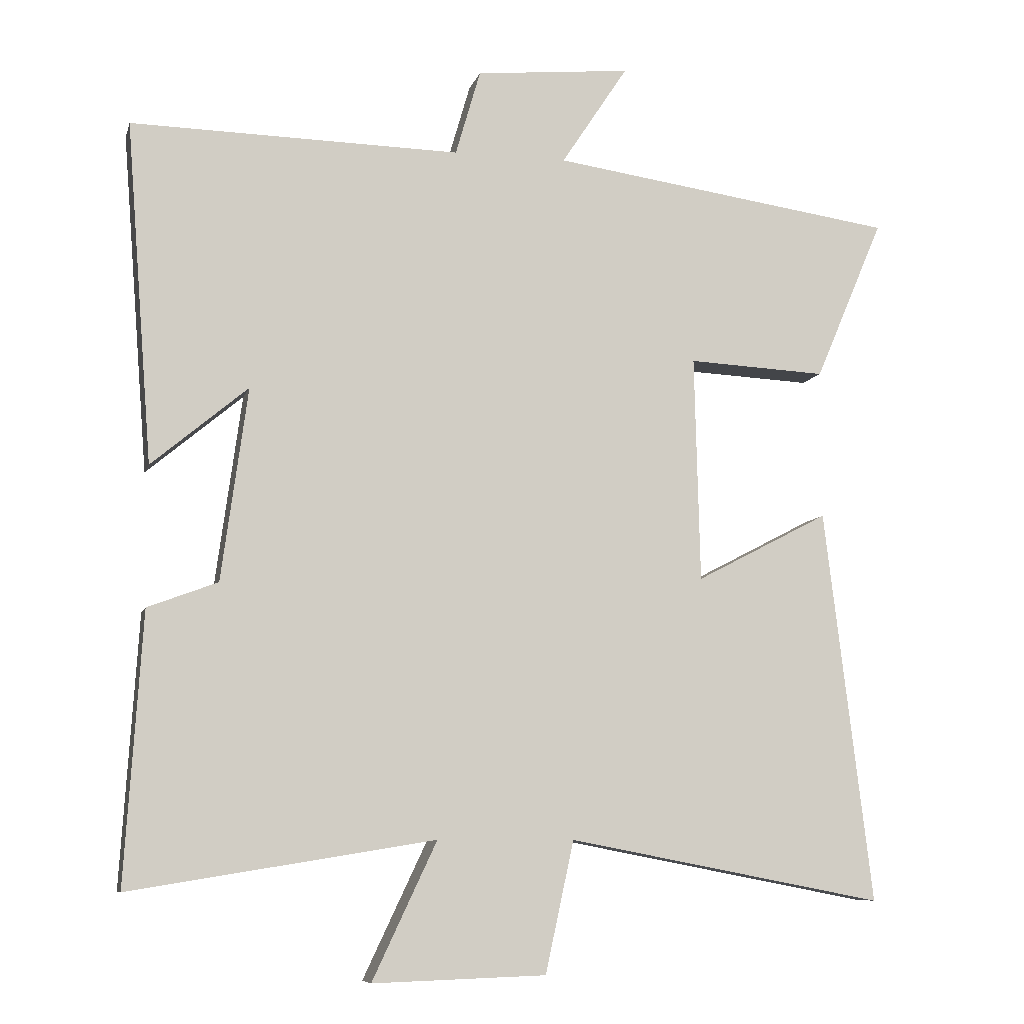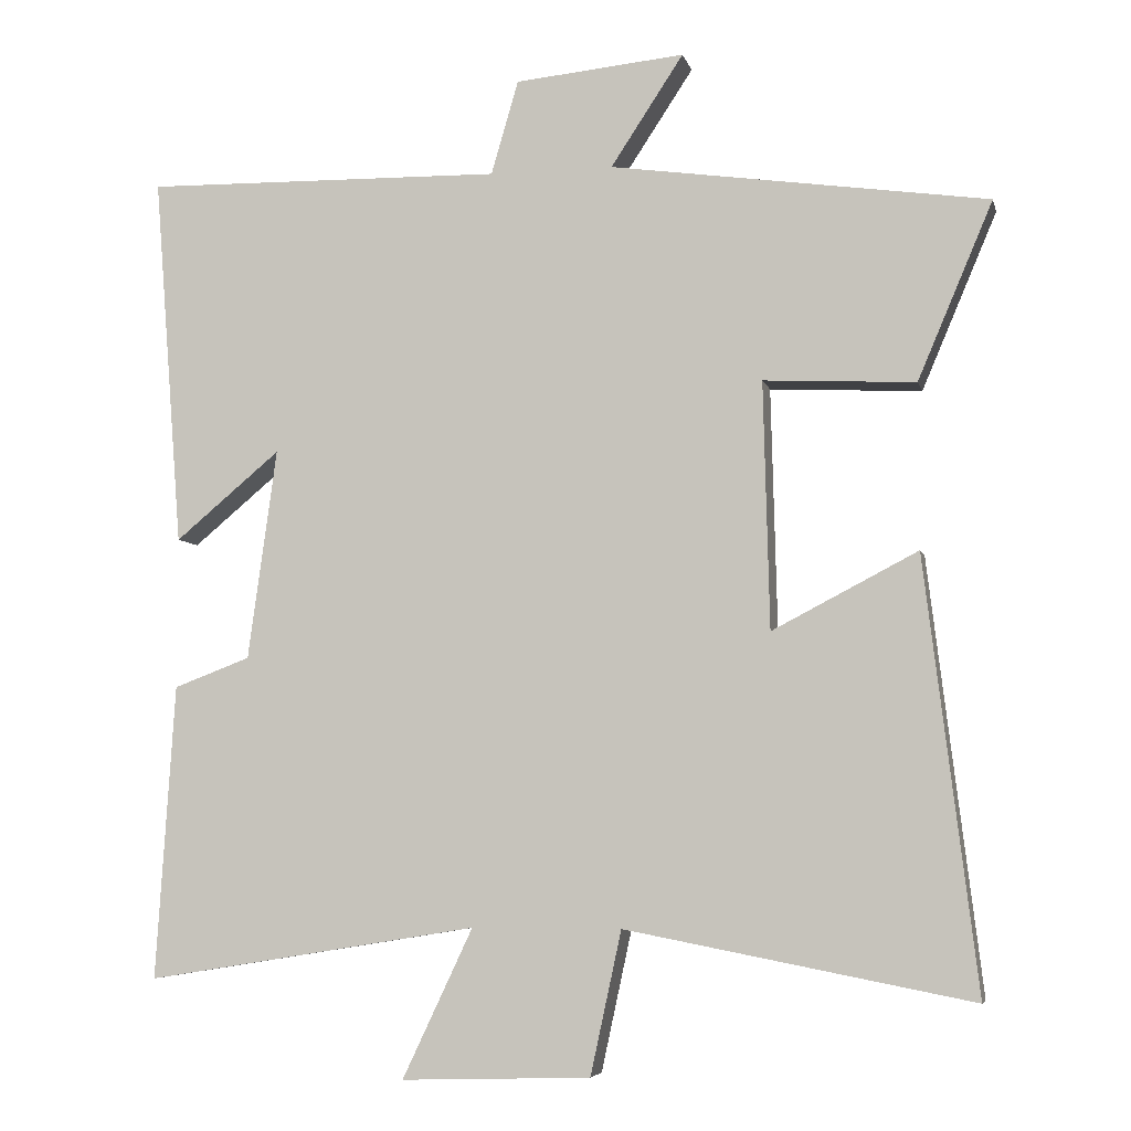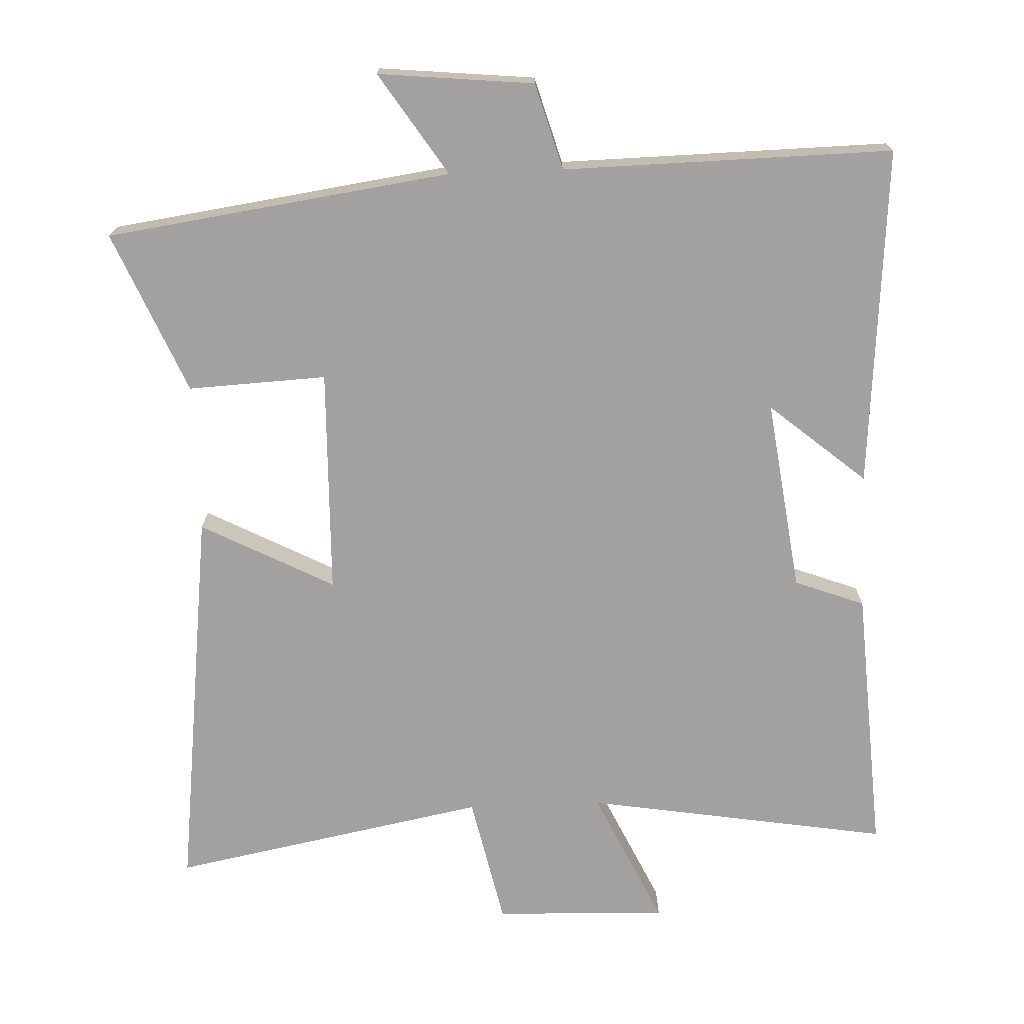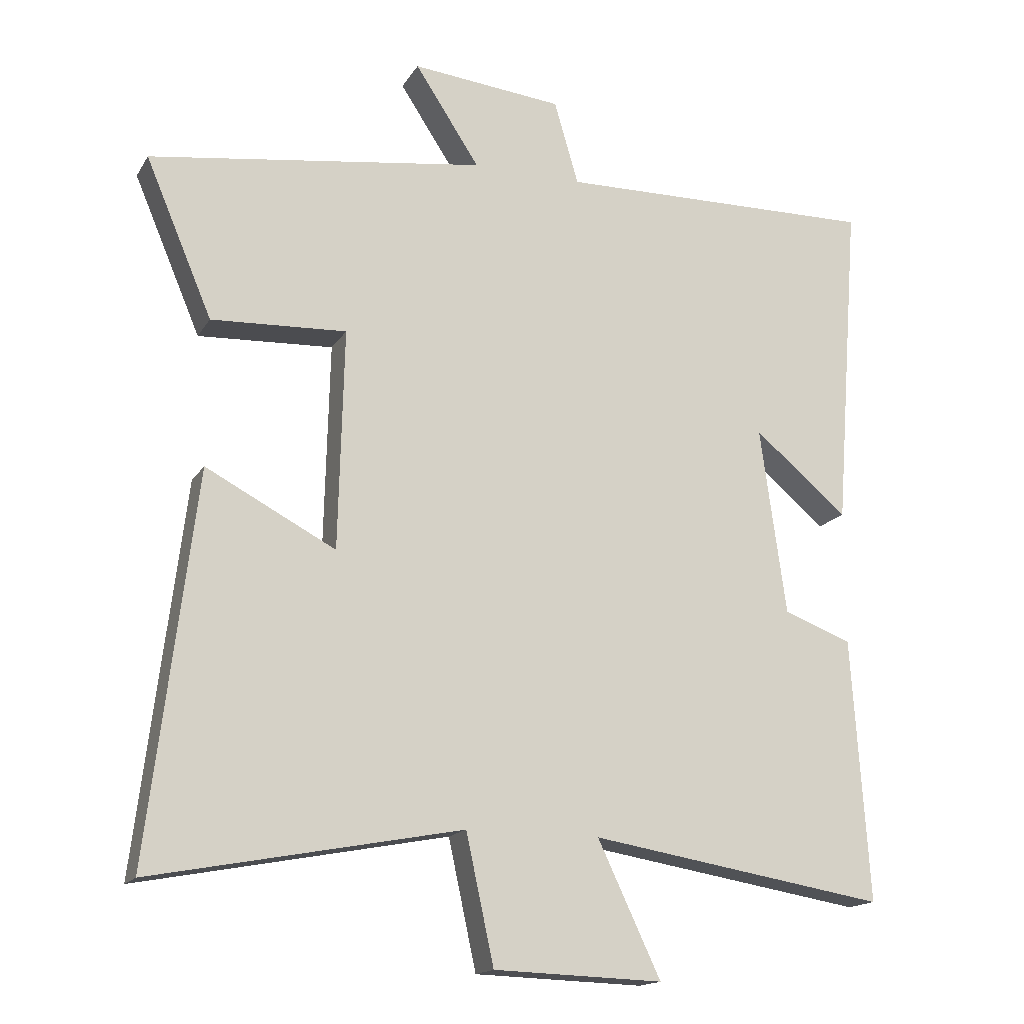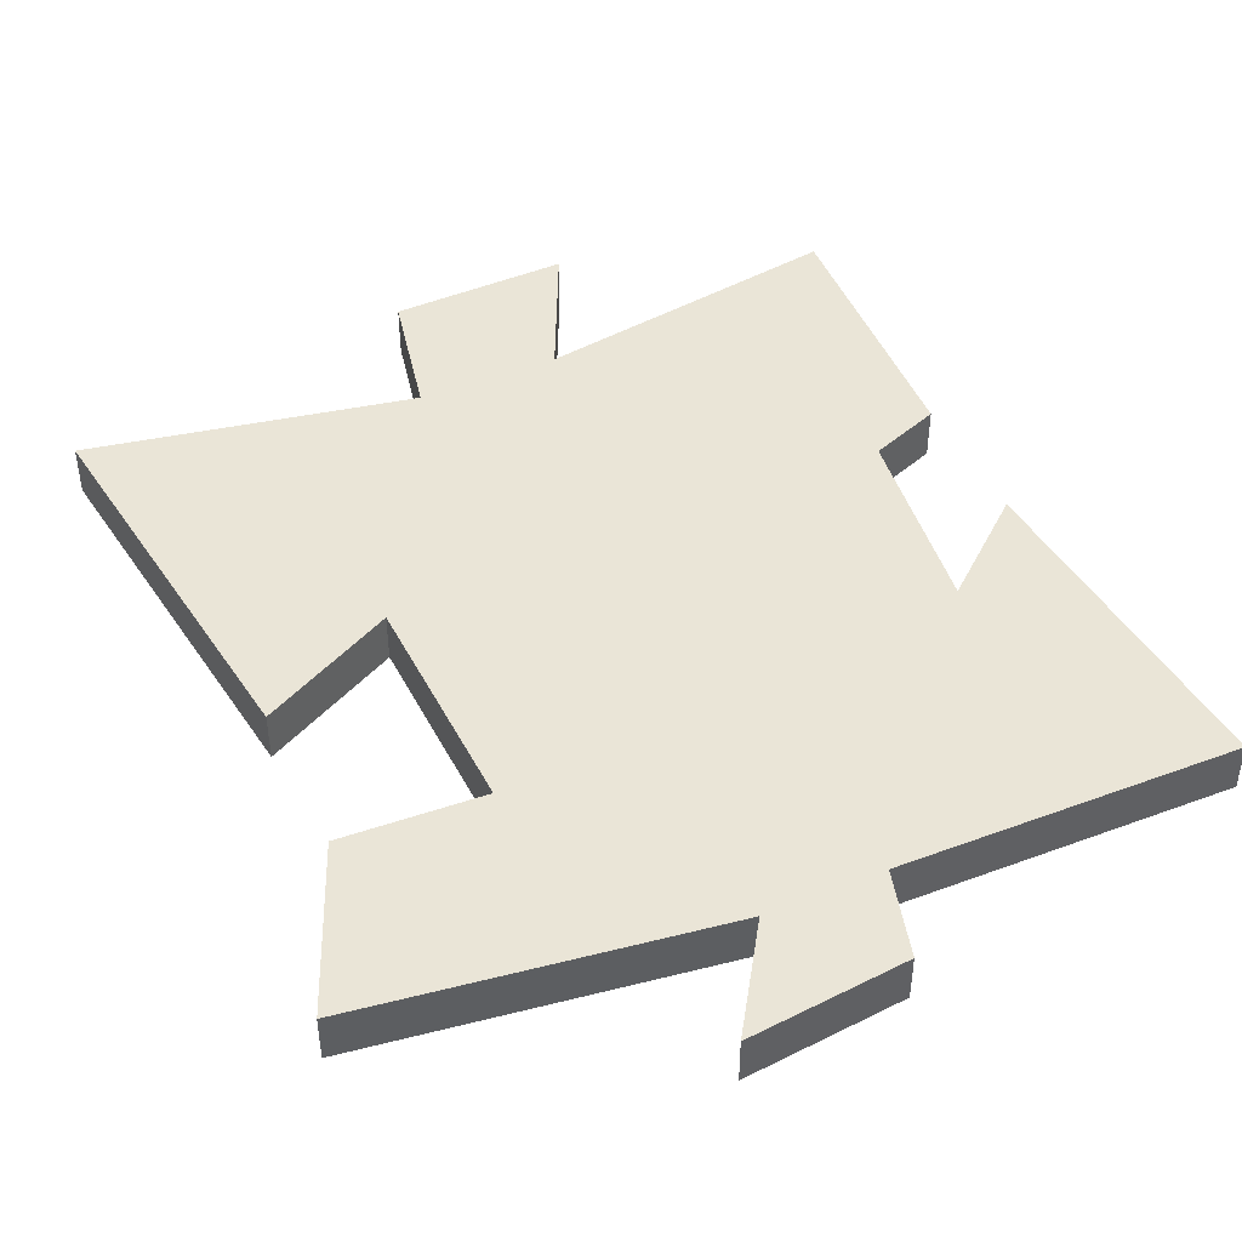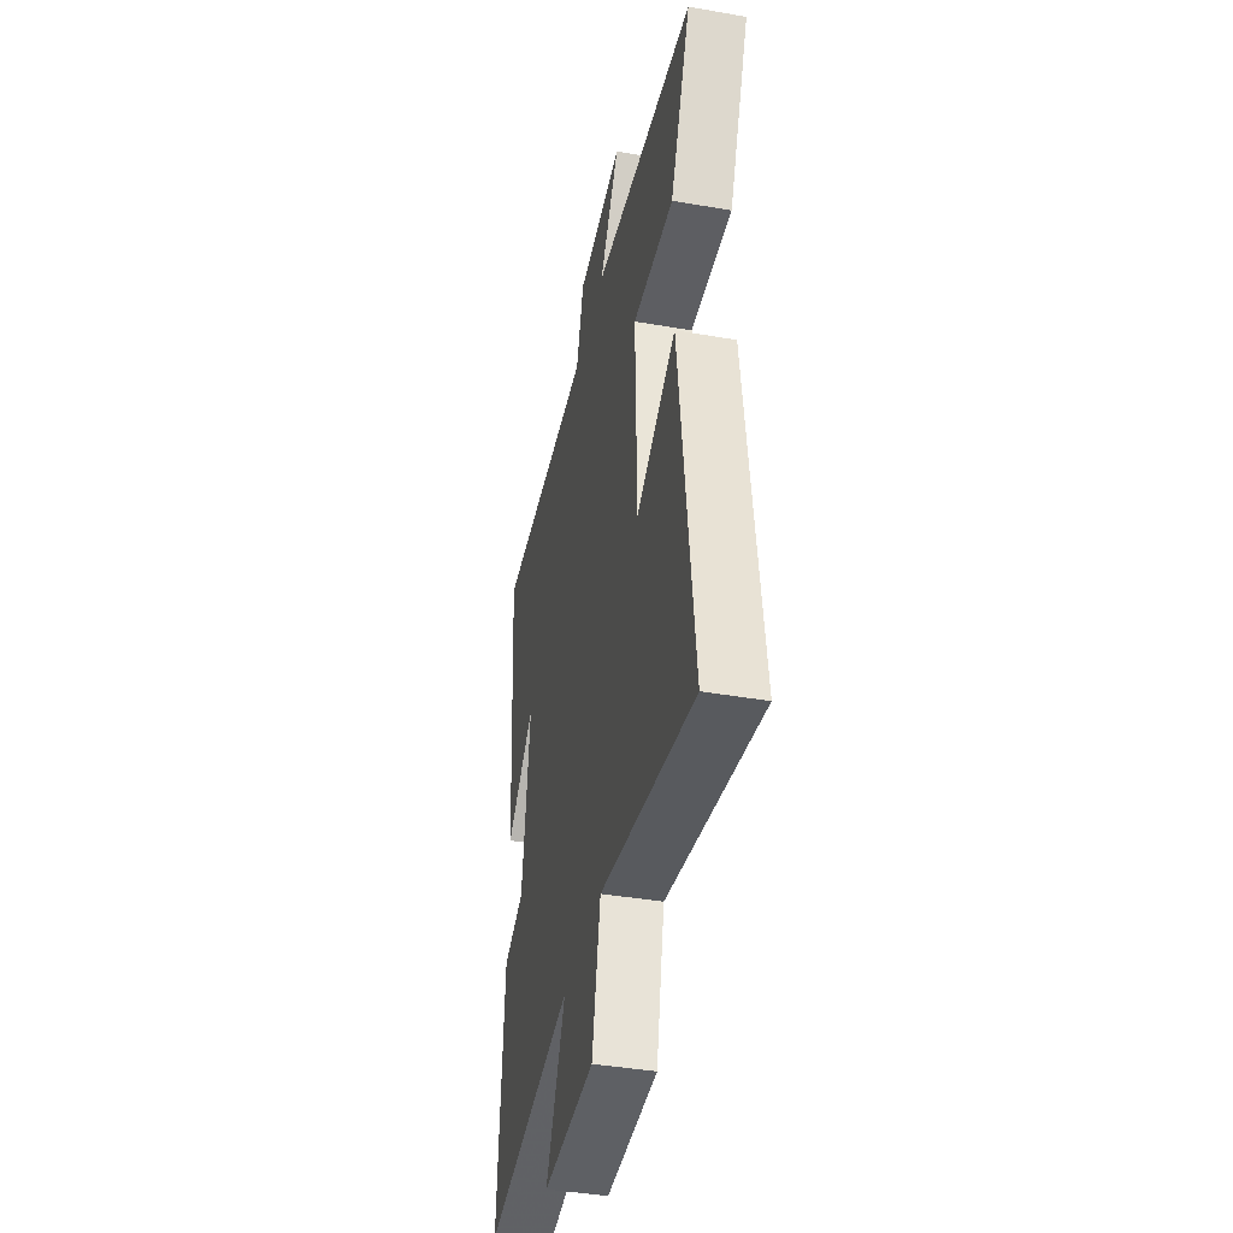
<metadata>
{"format":"obj","ext":"obj","renderer":"f3d","projection":"perspective","resolution":1024,"background":"white","views":[{"elev":-8.2,"azim":166.2,"up":"+Z"},{"elev":-5.8,"azim":-167.2,"up":"+Z"},{"elev":-72.3,"azim":2.2,"up":"+Y"},{"elev":-16.4,"azim":-21.5,"up":"+Z"},{"elev":44.3,"azim":-24.6,"up":"+Y"},{"elev":-41.3,"azim":-102.0,"up":"+Z"}]}
</metadata>
<code>
v 0.525 0.07 -0.571
v 0.086 0.07 -0.5
v 0.179 0.07 -0.697
v -0.071 0.07 -0.689
v -0.112 0.07 -0.5
v -0.569 0.07 -0.588
v -0.5 0.07 -0.02
v -0.308 0.07 -0.12
v -0.3 0.07 0.206
v -0.5 0.07 0.196
v -0.599 0.07 0.429
v -0.101 0.07 0.5
v -0.197 0.07 0.646
v 0.027 0.07 0.624
v 0.063 0.07 0.5
v 0.538 0.07 0.509
v 0.5 0.07 0.018
v 0.361 0.07 0.134
v 0.399 0.07 -0.144
v 0.5 0.07 -0.182
v 0.525 0 -0.571
v 0.086 0 -0.5
v 0.179 0 -0.697
v -0.071 0 -0.689
v -0.112 0 -0.5
v -0.569 0 -0.588
v -0.5 0 -0.02
v -0.308 0 -0.12
v -0.3 0 0.206
v -0.5 0 0.196
v -0.599 0 0.429
v -0.101 0 0.5
v -0.197 0 0.646
v 0.027 0 0.624
v 0.063 0 0.5
v 0.538 0 0.509
v 0.5 0 0.018
v 0.361 0 0.134
v 0.399 0 -0.144
v 0.5 0 -0.182
f 19 20 1 2
f 18 19 2
f 15 16 17 18
f 15 18 2
f 12 13 14 15
f 12 15 2
f 9 10 11 12
f 8 9 12 2
f 5 6 7 8
f 5 8 2 3
f 3 4 5
f 22 21 40 39
f 22 39 38
f 38 37 36 35
f 22 38 35
f 35 34 33 32
f 22 35 32
f 32 31 30 29
f 22 32 29 28
f 28 27 26 25
f 23 22 28 25
f 25 24 23
f 1 21 22 2
f 2 22 23 3
f 3 23 24 4
f 4 24 25 5
f 5 25 26 6
f 6 26 27 7
f 7 27 28 8
f 8 28 29 9
f 9 29 30 10
f 10 30 31 11
f 11 31 32 12
f 12 32 33 13
f 13 33 34 14
f 14 34 35 15
f 15 35 36 16
f 16 36 37 17
f 17 37 38 18
f 18 38 39 19
f 19 39 40 20
f 20 40 21 1

</code>
